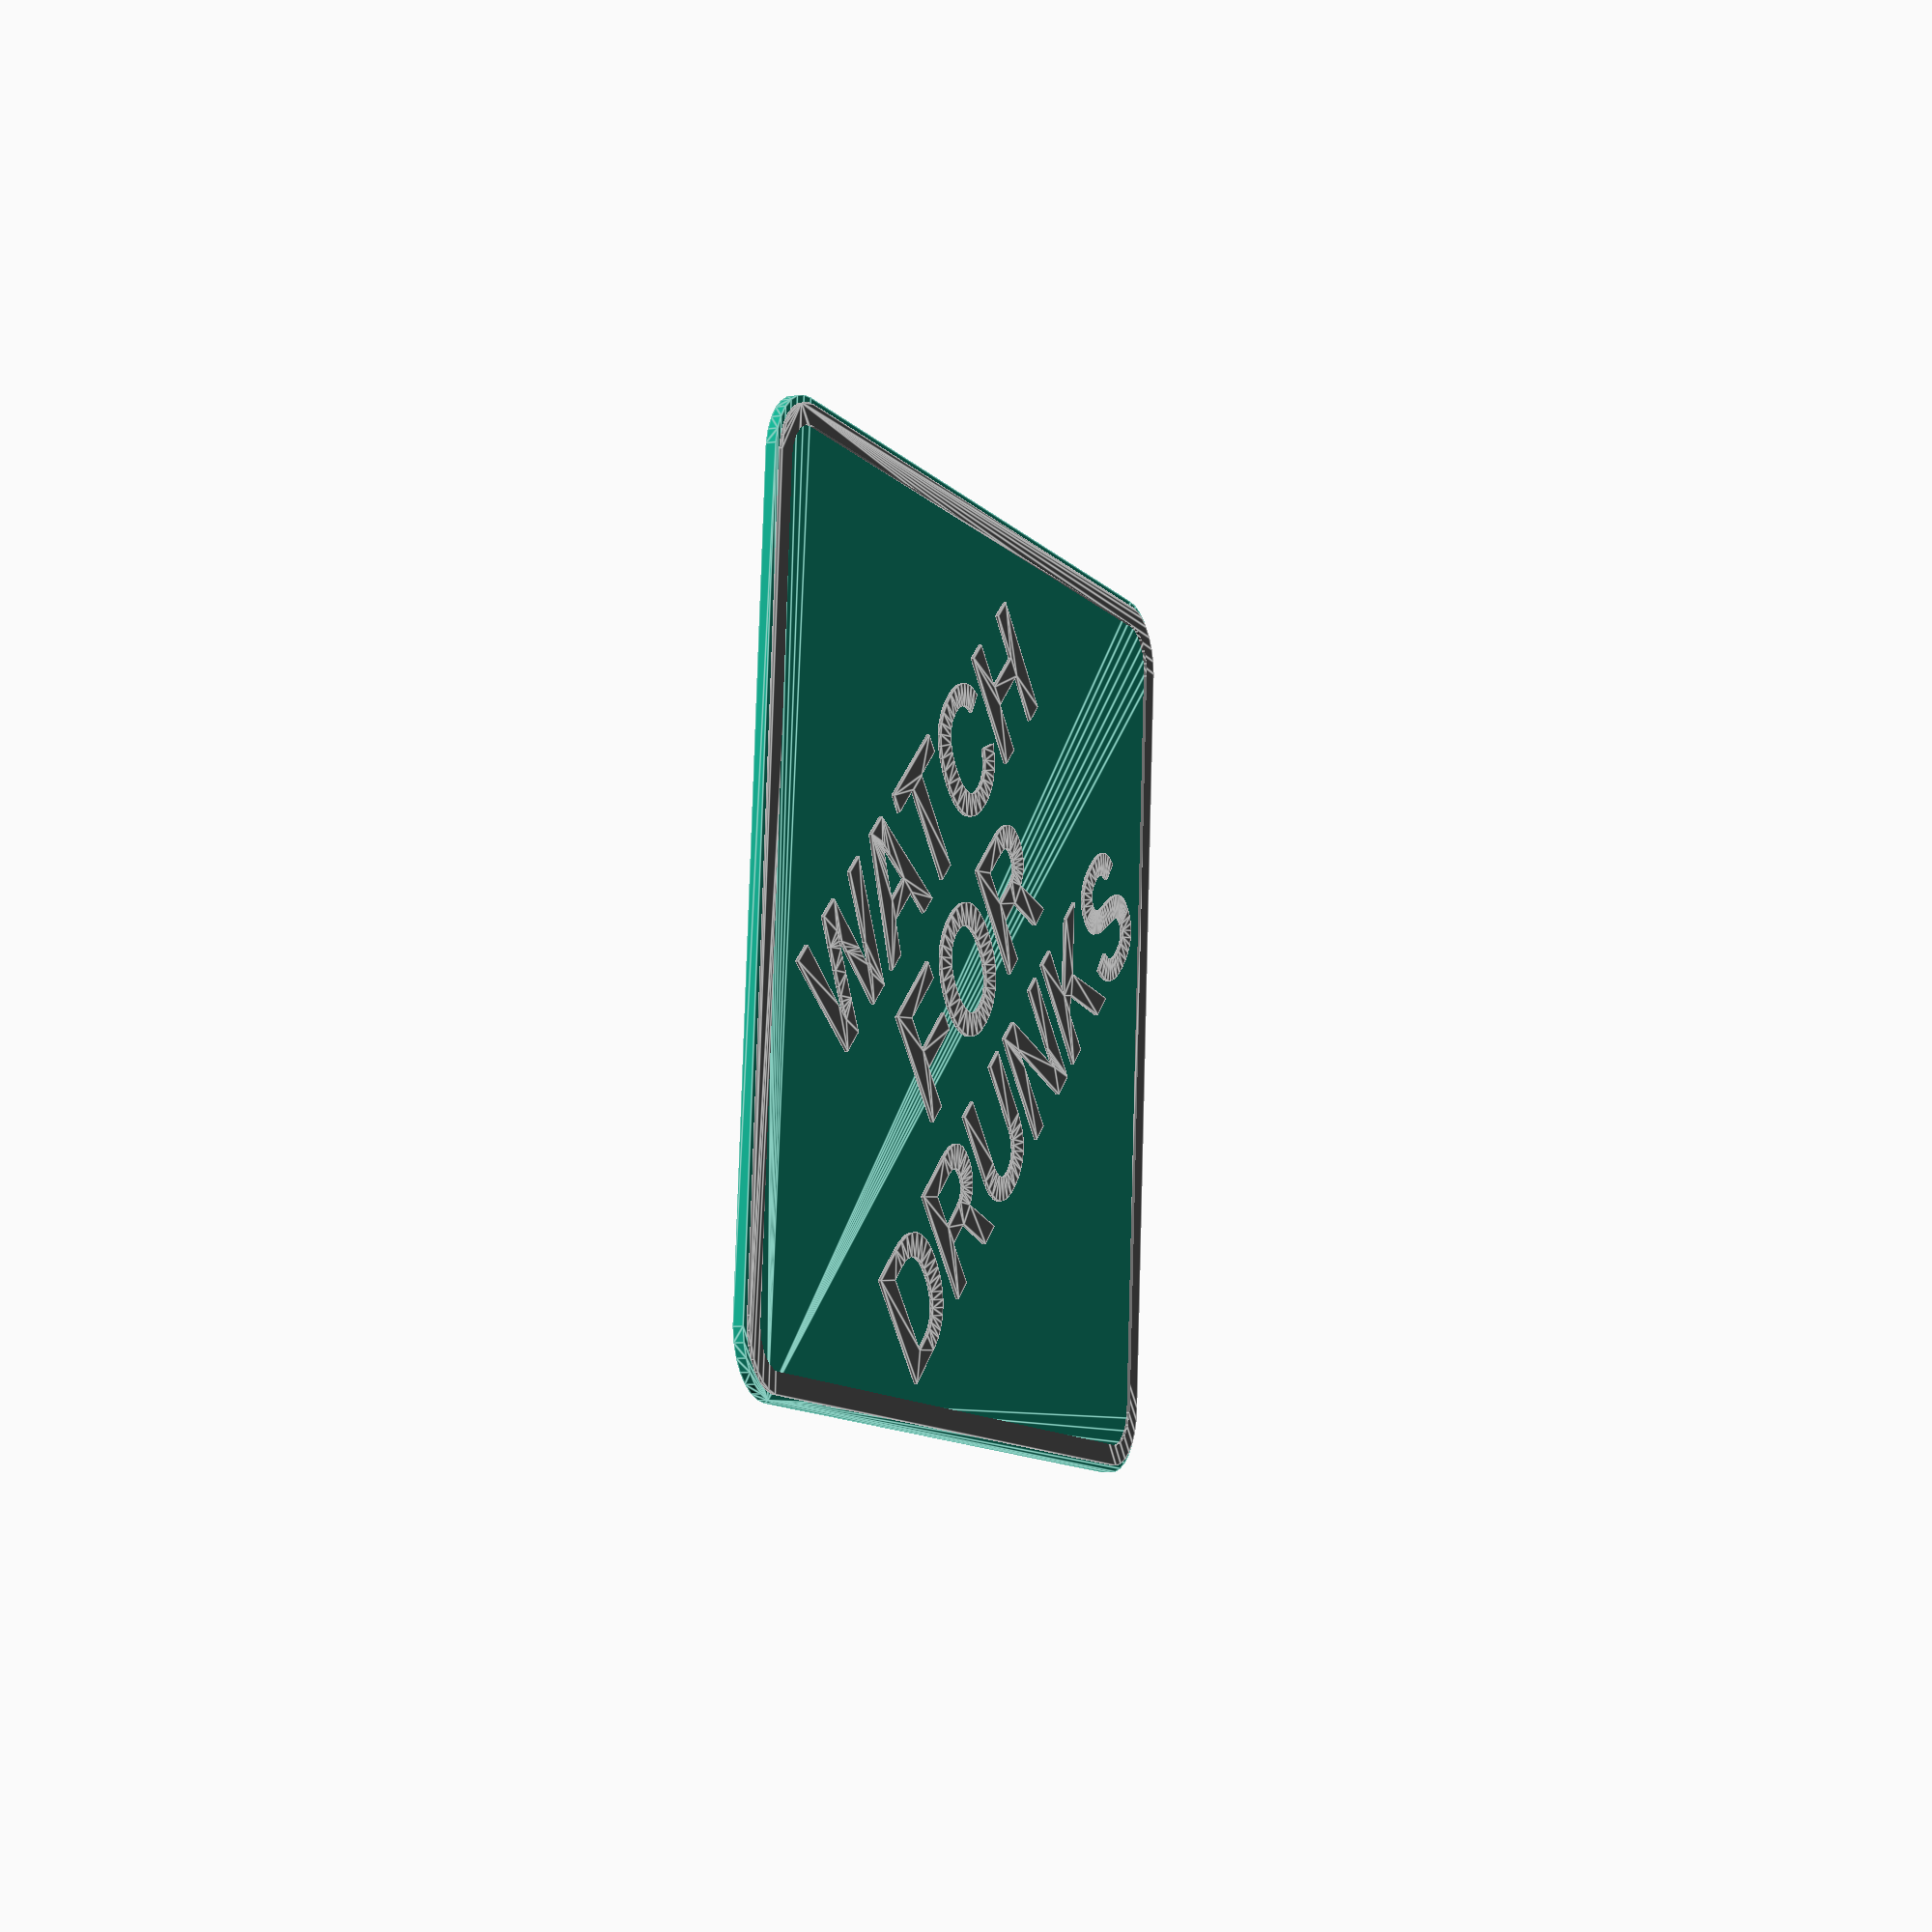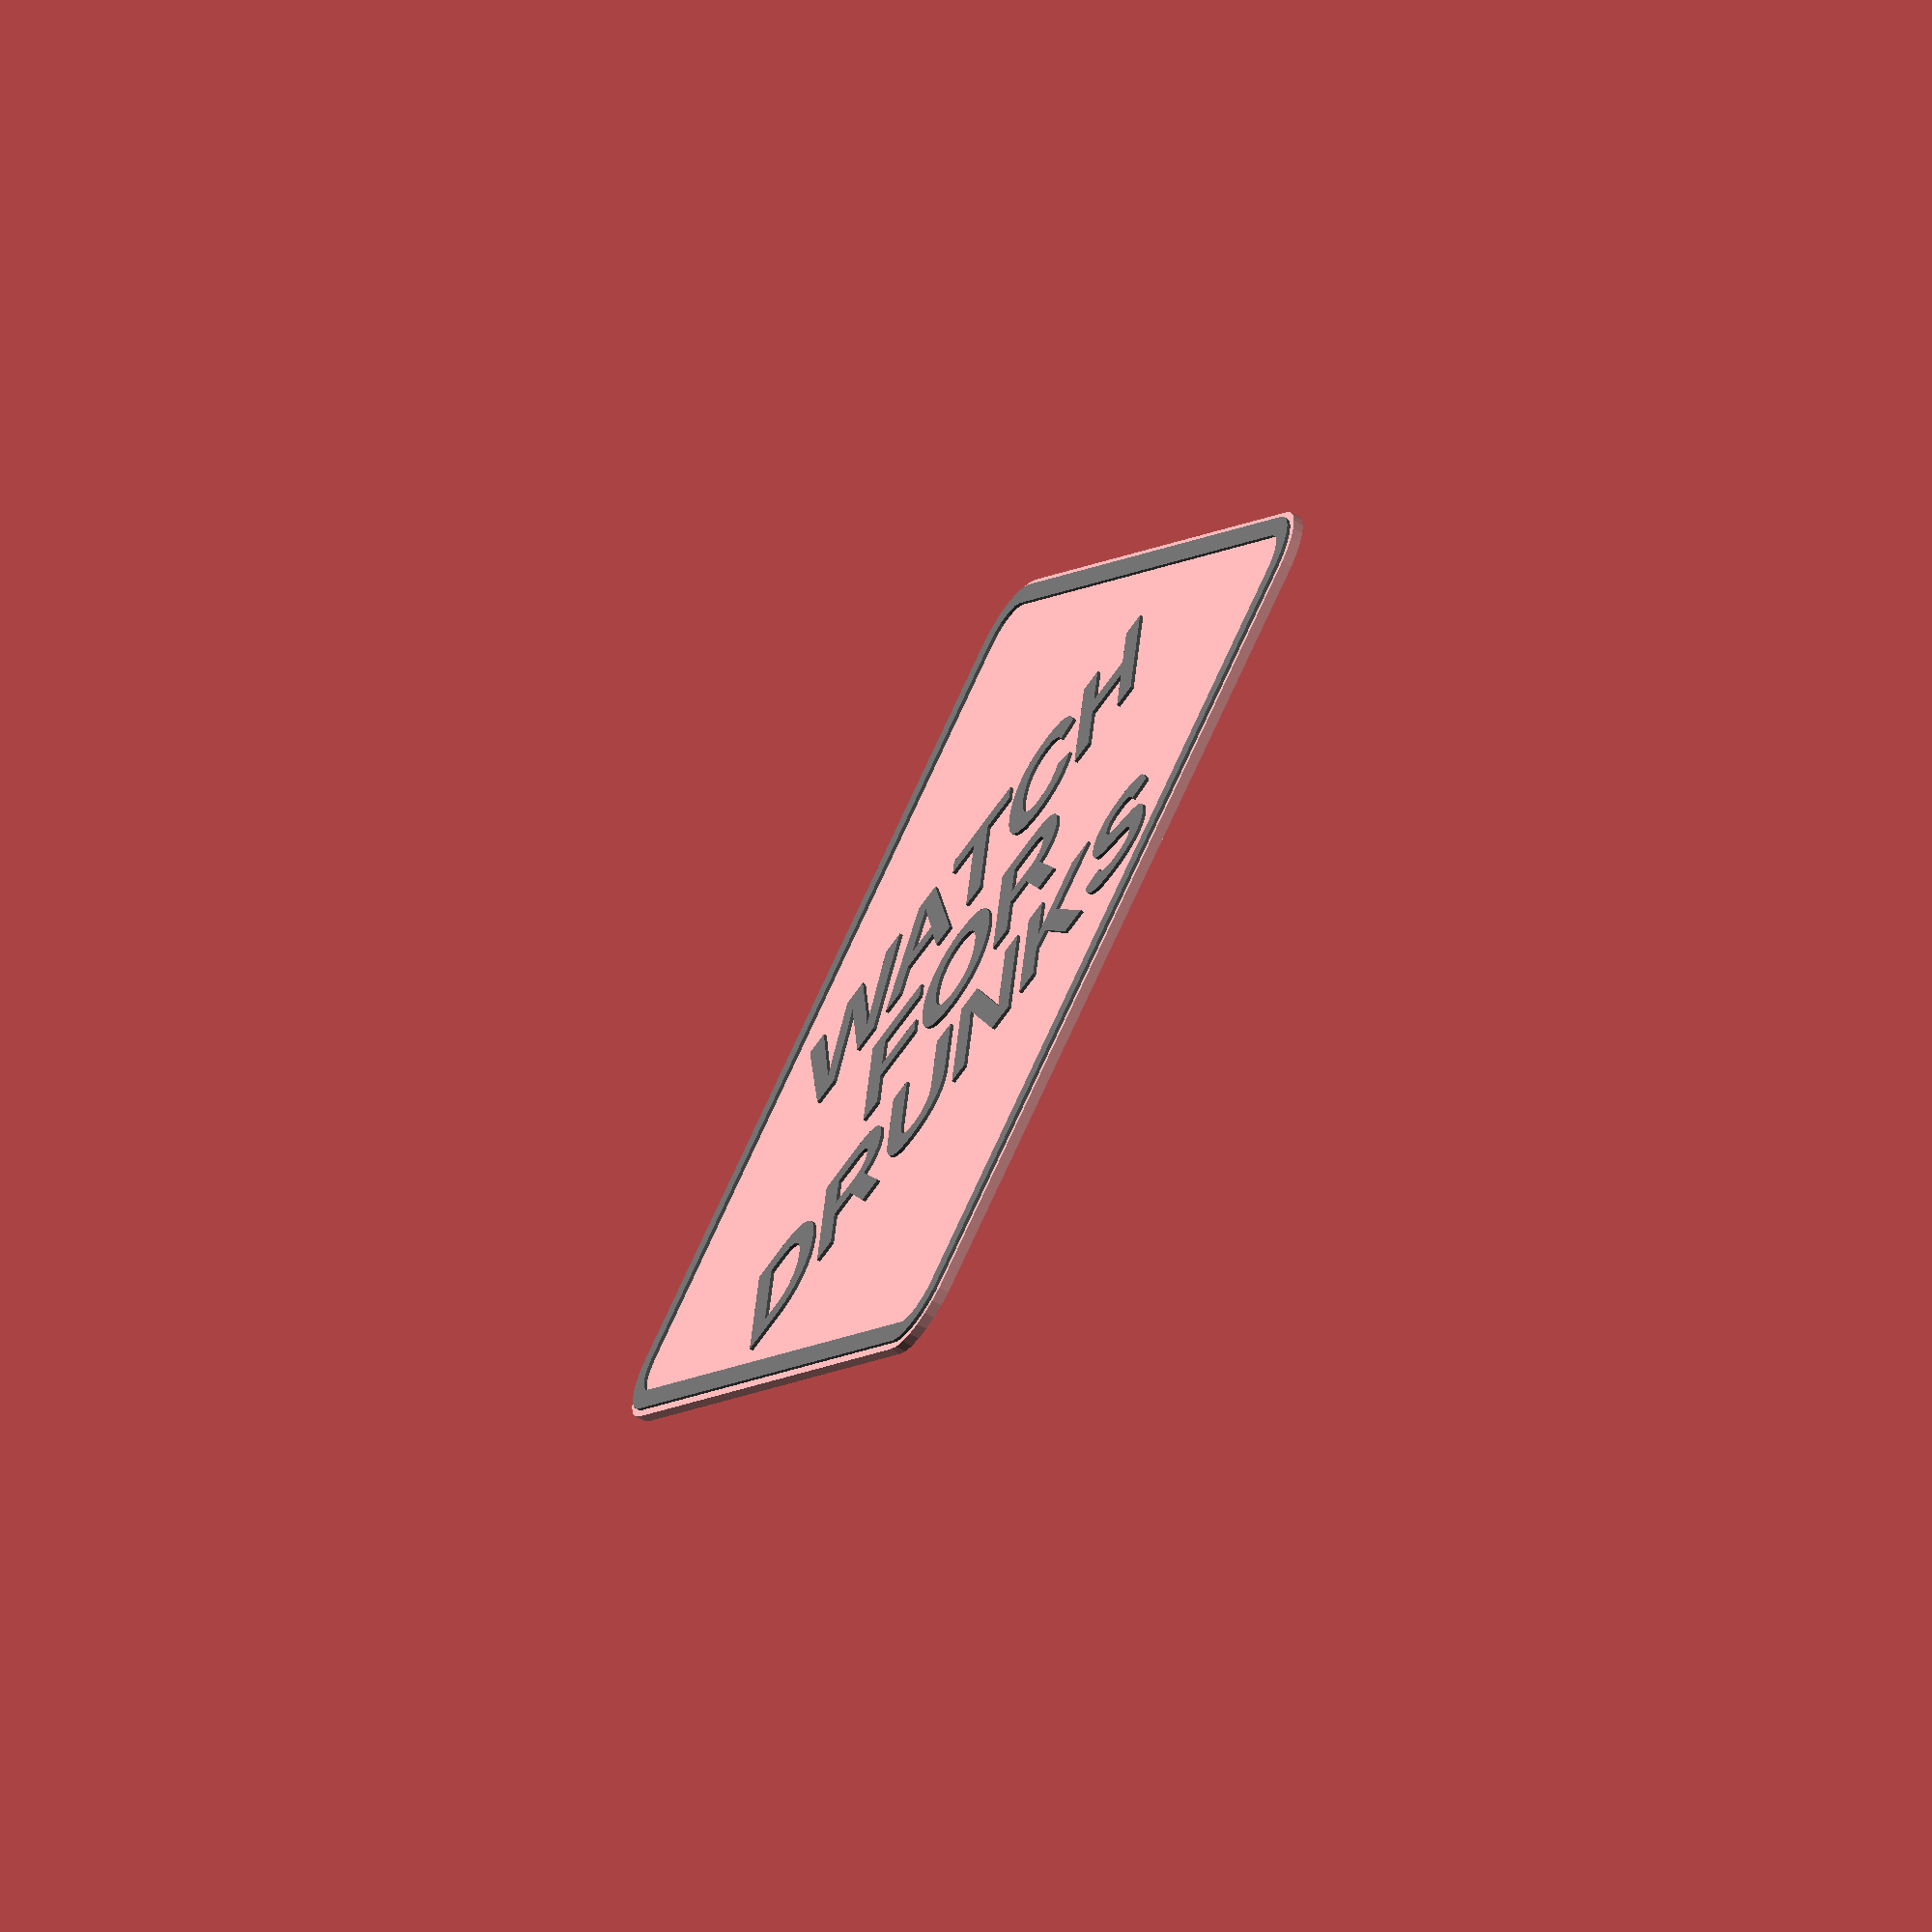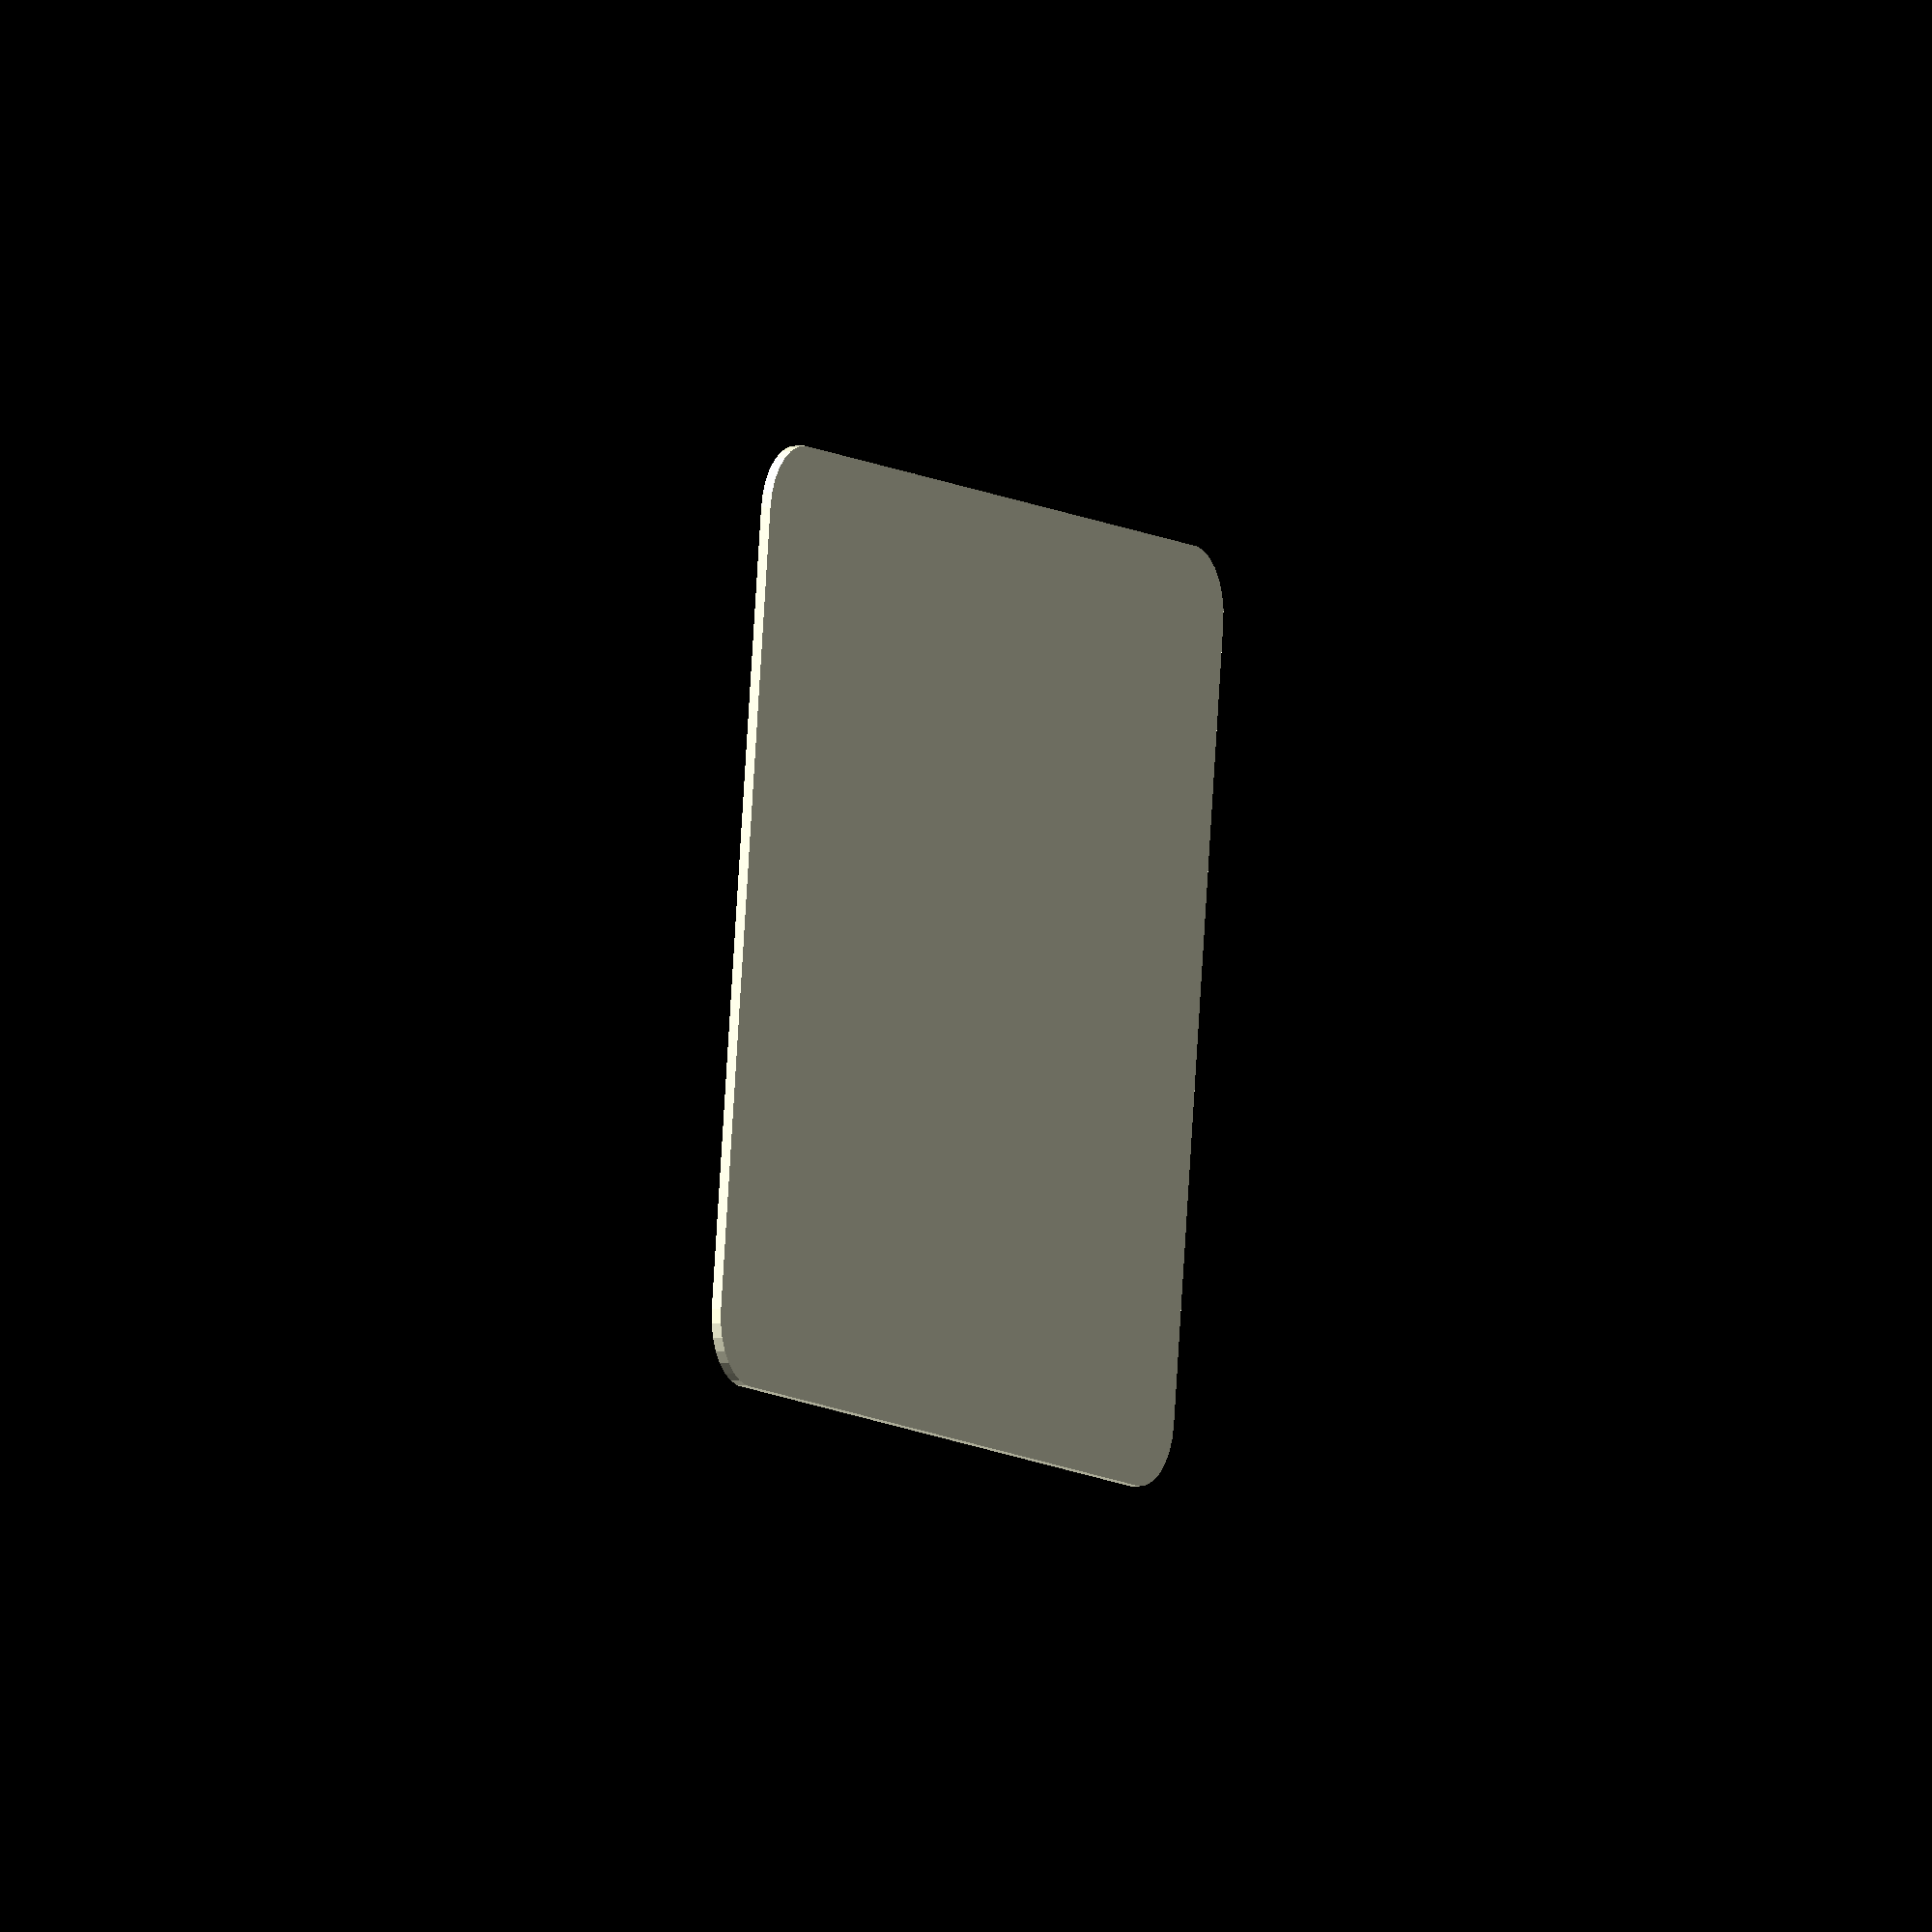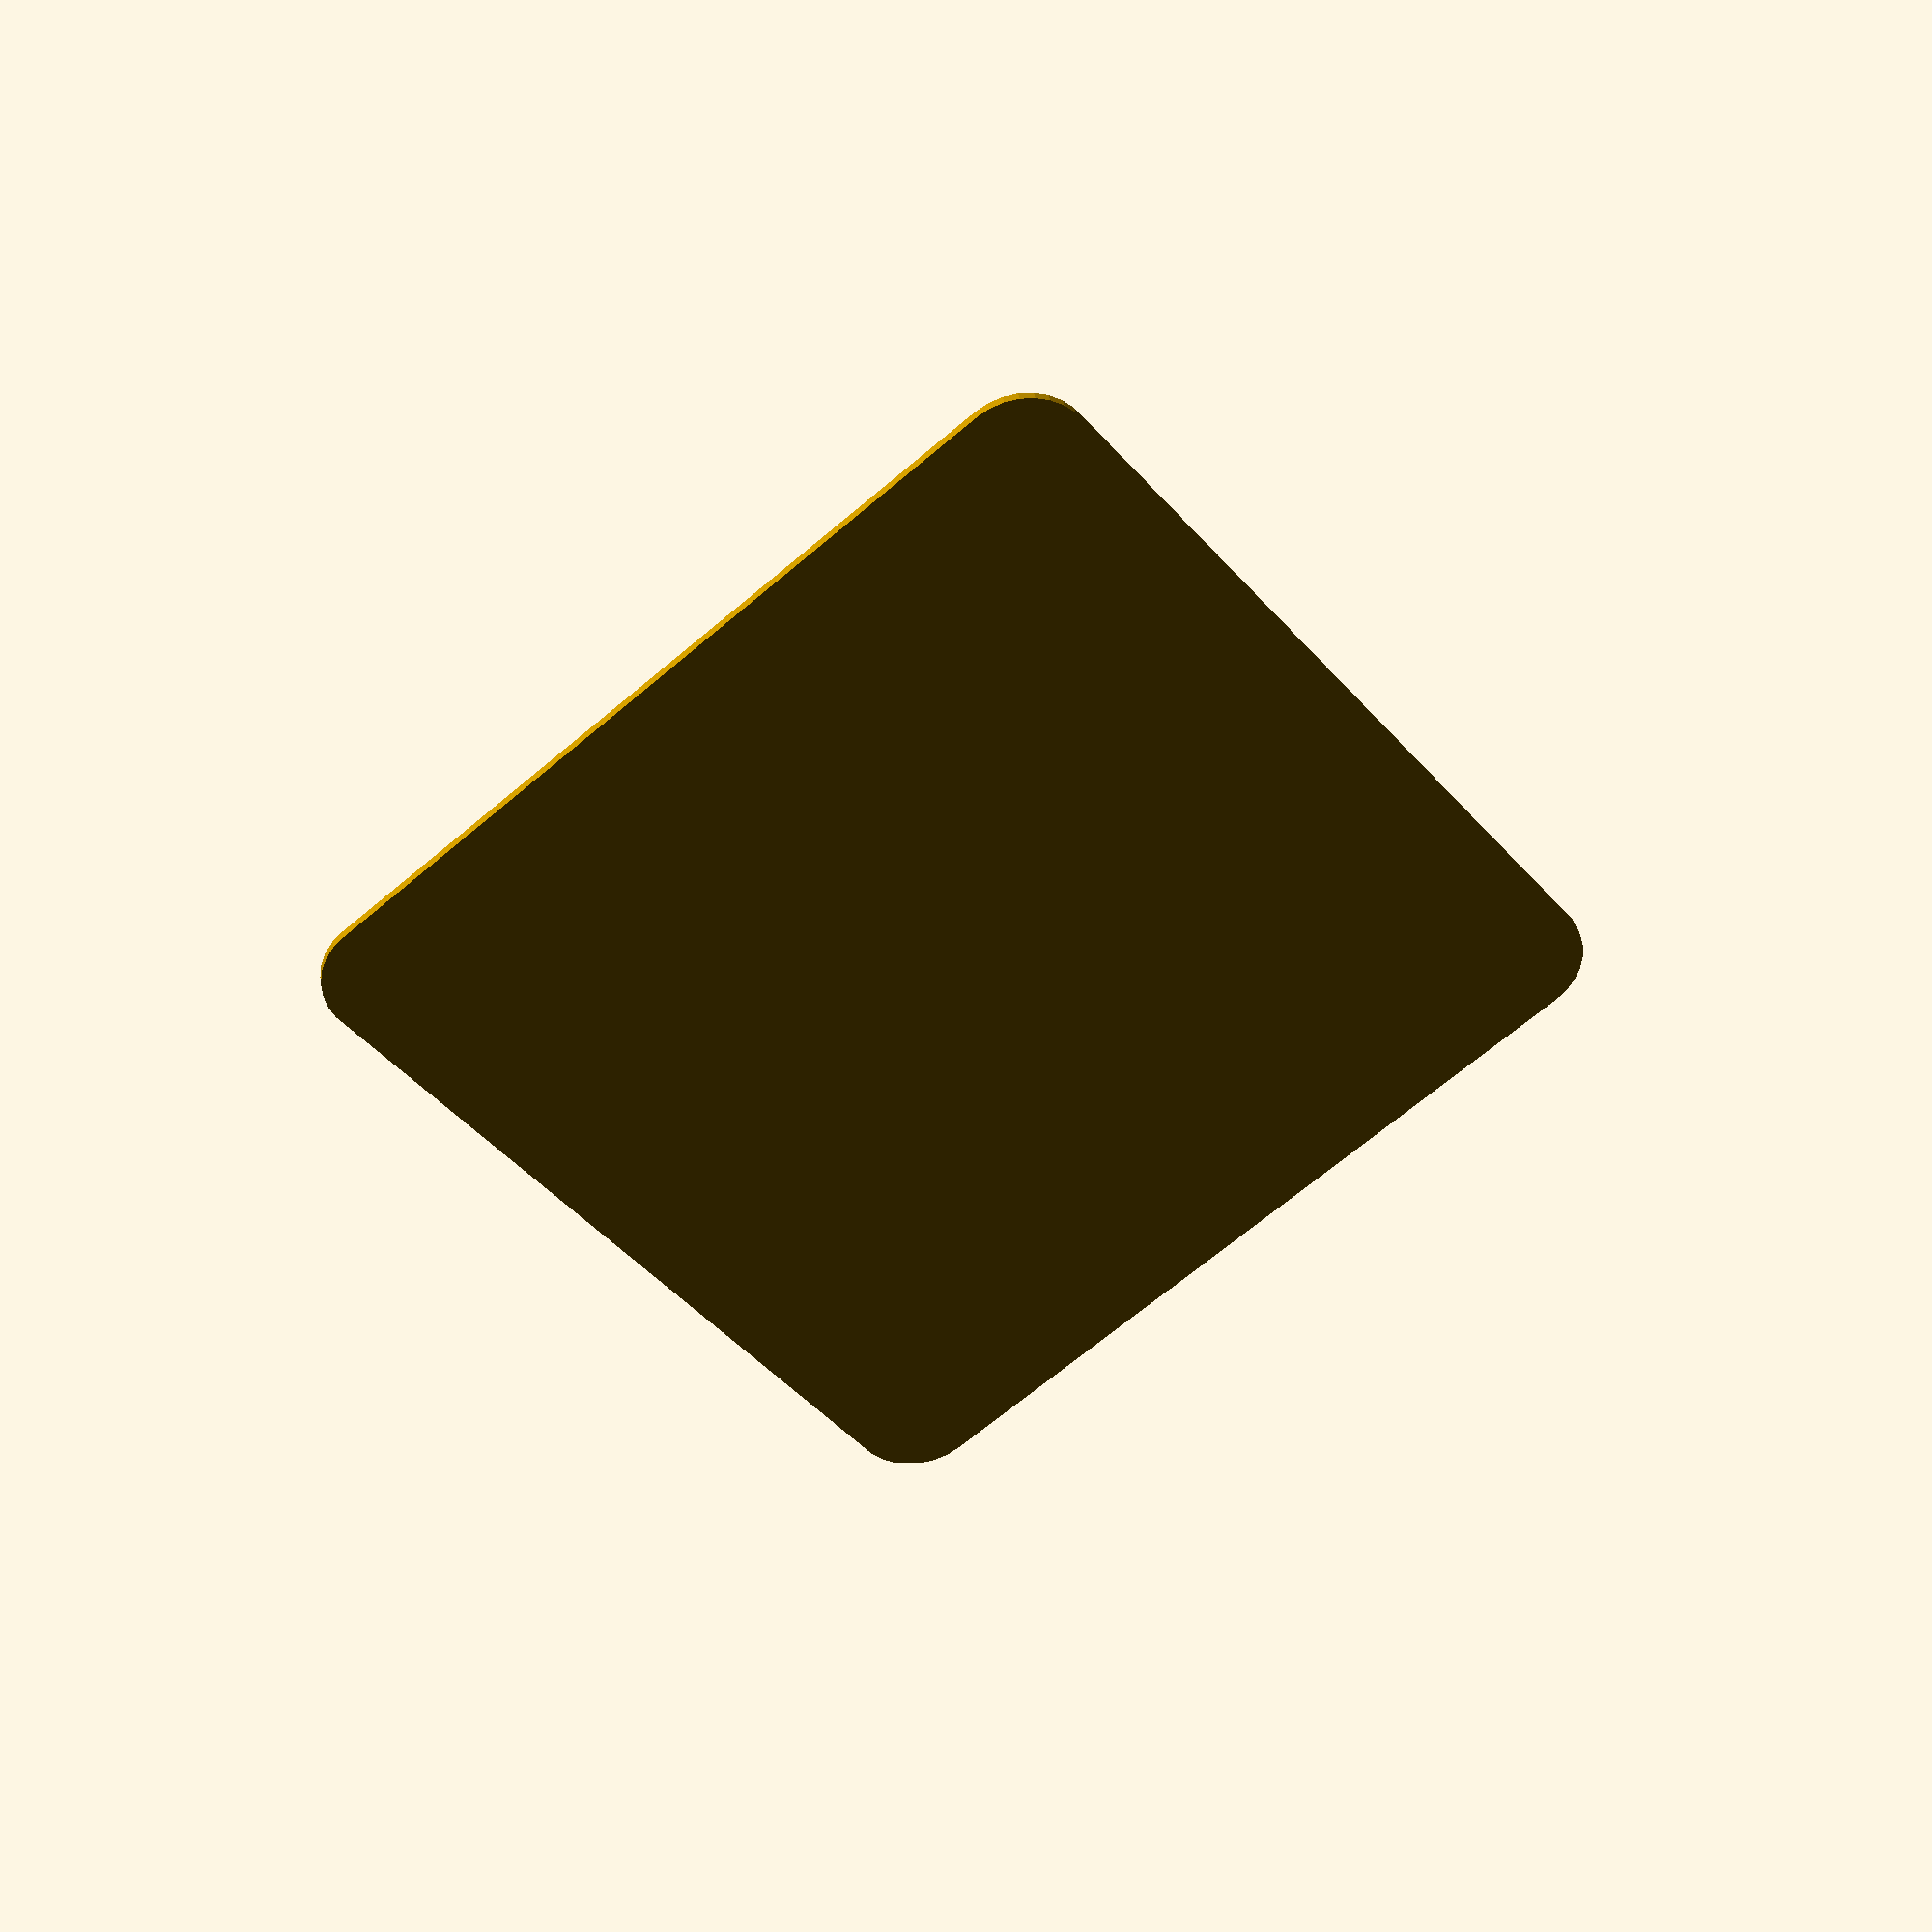
<openscad>
SIZEX=135;
SIZEY=135;
PLATE_THICKNESS=1.5;
TEXT_THICKNESS=0.5;
CORNER_RADIUS=10;
OUTER_BORDER=1;
FRAME_WIDTH=3;
PLATE_ANGLE=45;

FONT_SIZE=19;
LINE_HEIGHT=24;
TEXT=["WATCH", "FOR", "DRUNKS"];

rotate(PLATE_ANGLE) {
    translate([-SIZEX/2, -SIZEY/2, -PLATE_THICKNESS]) {
        drawFrame();
        drawPlate();
    }
}
drawText();

module drawPlate() {
    roundedRect(SIZEX, SIZEY, CORNER_RADIUS, PLATE_THICKNESS);
}    

module drawFrame() {
    x=SIZEX-2*OUTER_BORDER;
    y=SIZEY-2*OUTER_BORDER;
    r=CORNER_RADIUS-OUTER_BORDER;
    
    color("DimGray") {
        translate([OUTER_BORDER, OUTER_BORDER, PLATE_THICKNESS]) {
            difference() {
                roundedRect(x, y, r, TEXT_THICKNESS);
                translate([FRAME_WIDTH, FRAME_WIDTH, -.5]) 
                    roundedRect(x-2*FRAME_WIDTH, y-2*FRAME_WIDTH, r-FRAME_WIDTH, TEXT_THICKNESS+1);
            }
        }
    }
}

module drawText() {
    translate([0, ((len(TEXT)-1)/2)*LINE_HEIGHT, 0]) {
        for(i=[0:len(TEXT)]) {
            translate([0,-i*LINE_HEIGHT, 0])
                textLine(TEXT[i]);
        }
    }
}

module textLine(str) {
    color("DimGray") {
        linear_extrude(TEXT_THICKNESS) {
            text(
                    str, 
                    valign="center", 
                    halign="center", 
                    font="Liberation Sans:style=Bold",
                    size=FONT_SIZE);
        }
    }
}

module roundedRect(a, b, r, h) {
    hull() {        
        translate([r, r, 0]) 
            cylinder(h=h, r=r);
        translate([a-r, r, 0]) 
            cylinder(h=h, r=r);
        translate([r, b-r, 0]) 
            cylinder(h=h, r=r);
        translate([a-r, b-r, 0]) 
            cylinder(h=h, r=r);
    }
}
</openscad>
<views>
elev=6.3 azim=319.1 roll=293.9 proj=p view=edges
elev=242.5 azim=188.2 roll=121.4 proj=o view=wireframe
elev=359.7 azim=217.7 roll=118.8 proj=o view=solid
elev=325.2 azim=354.6 roll=170.6 proj=p view=wireframe
</views>
